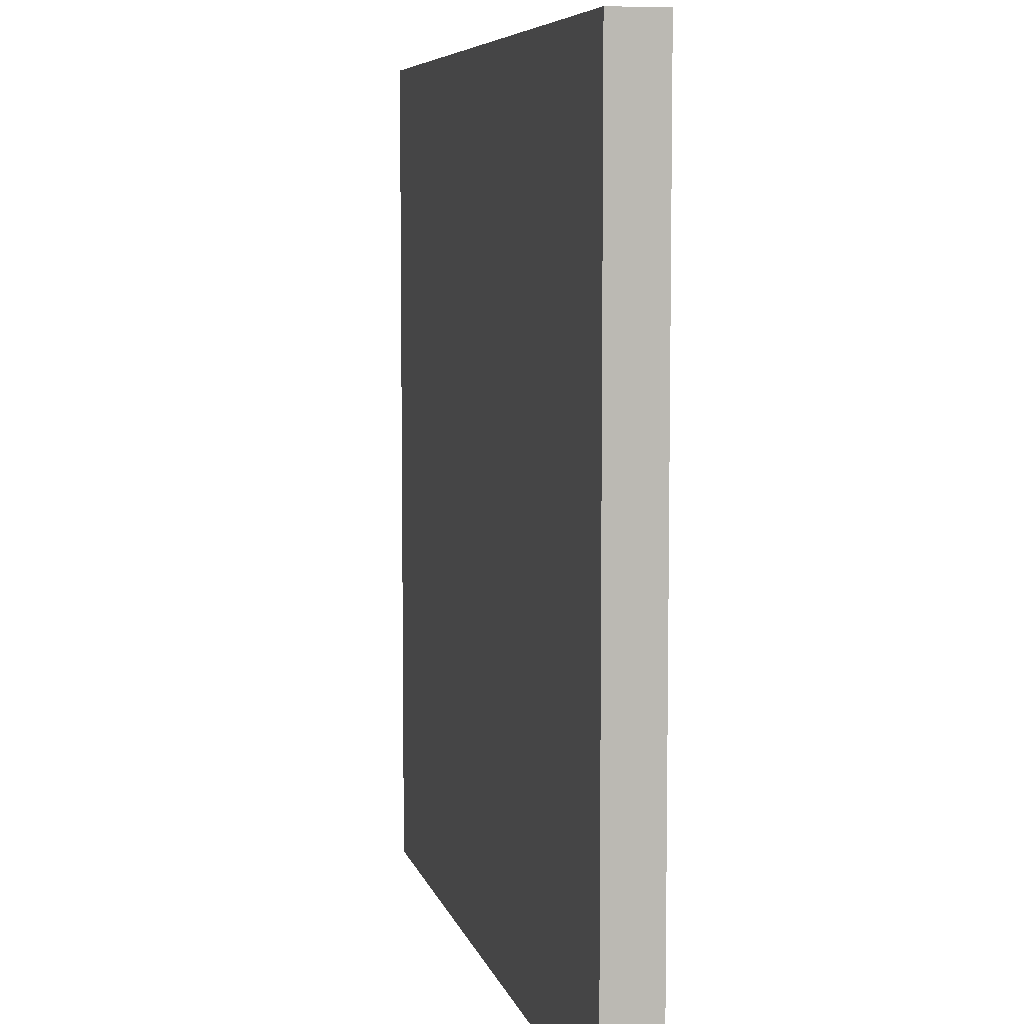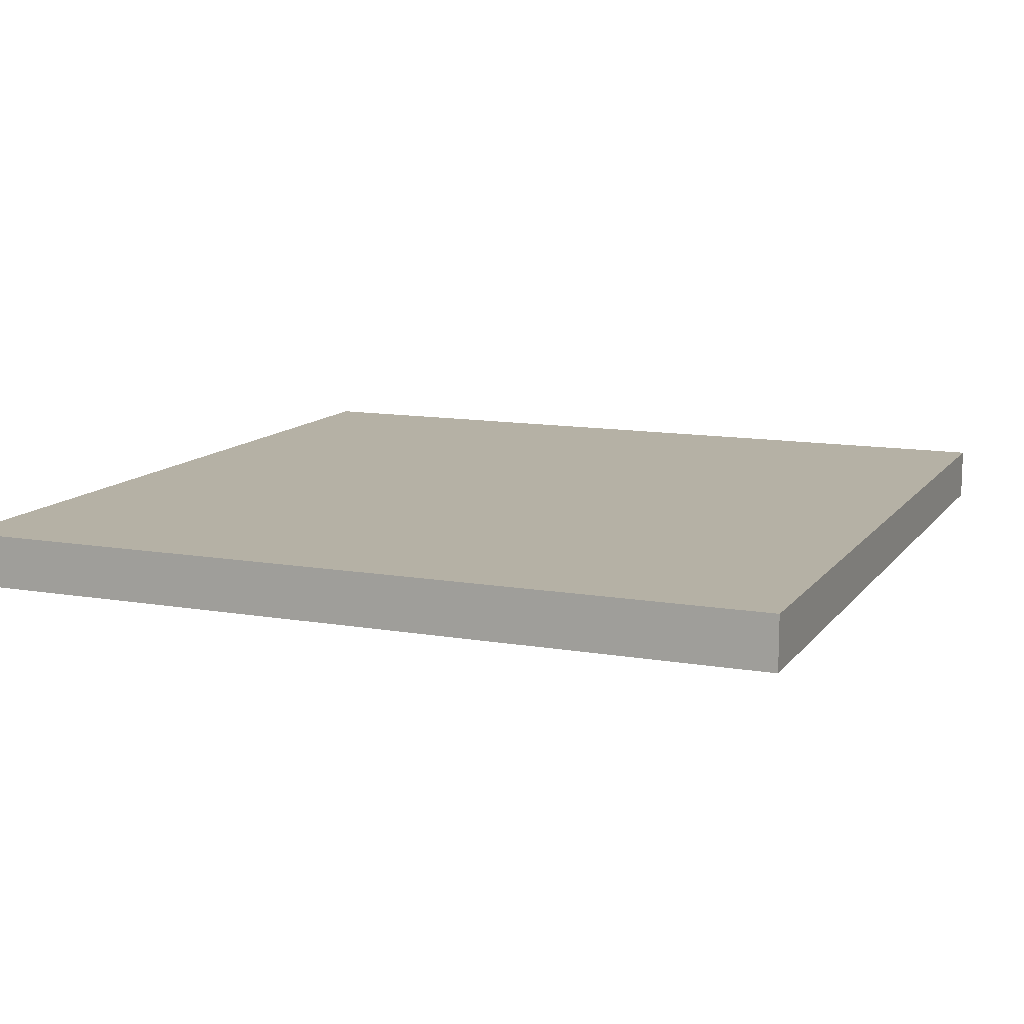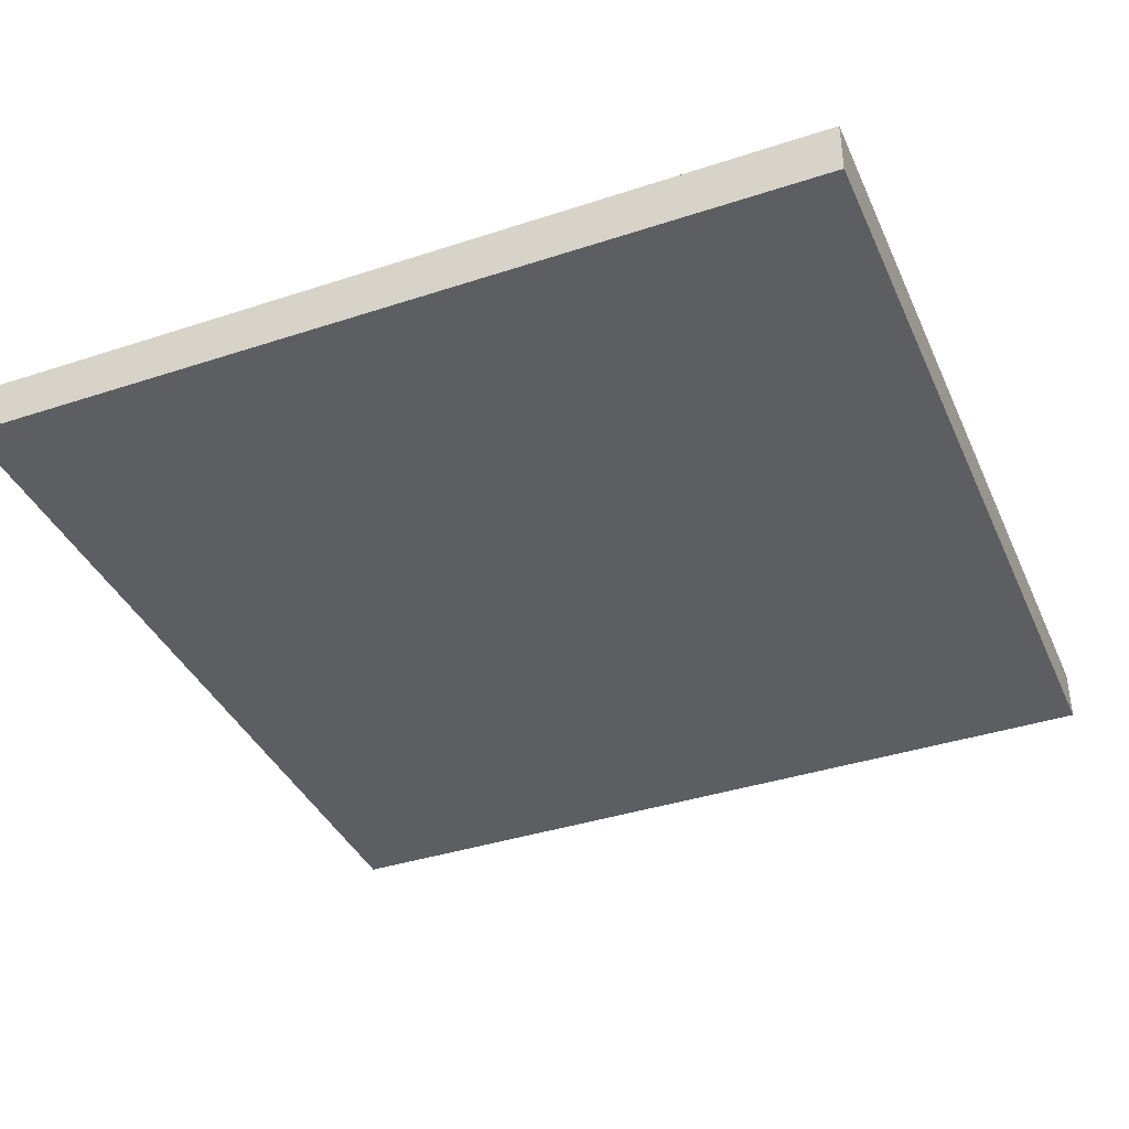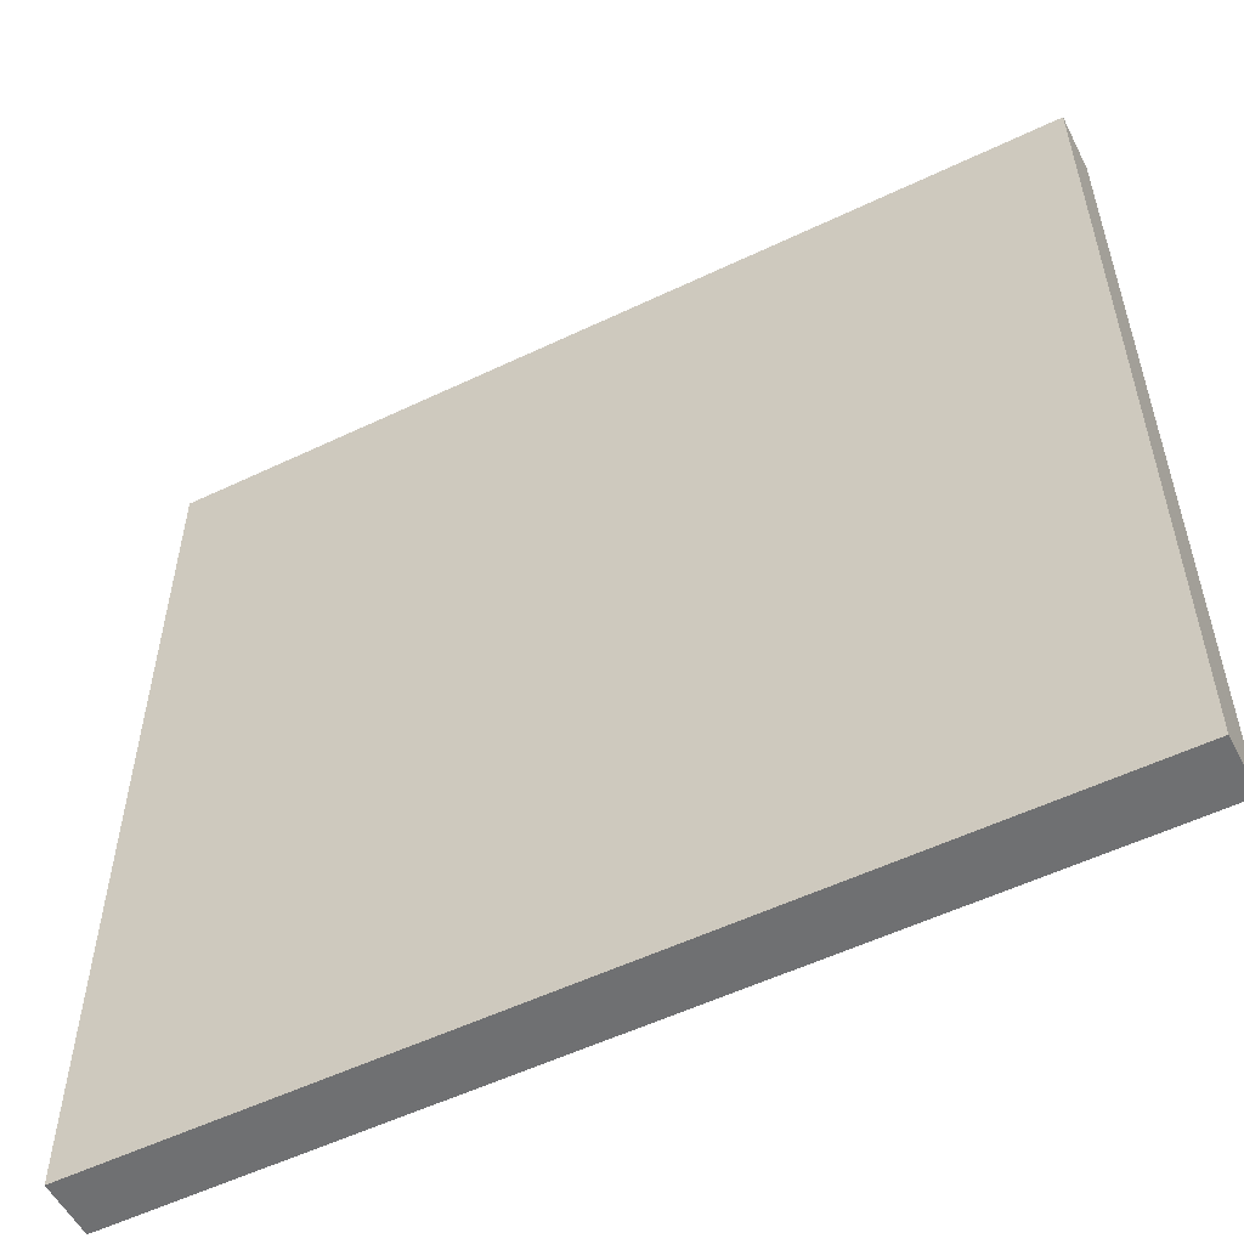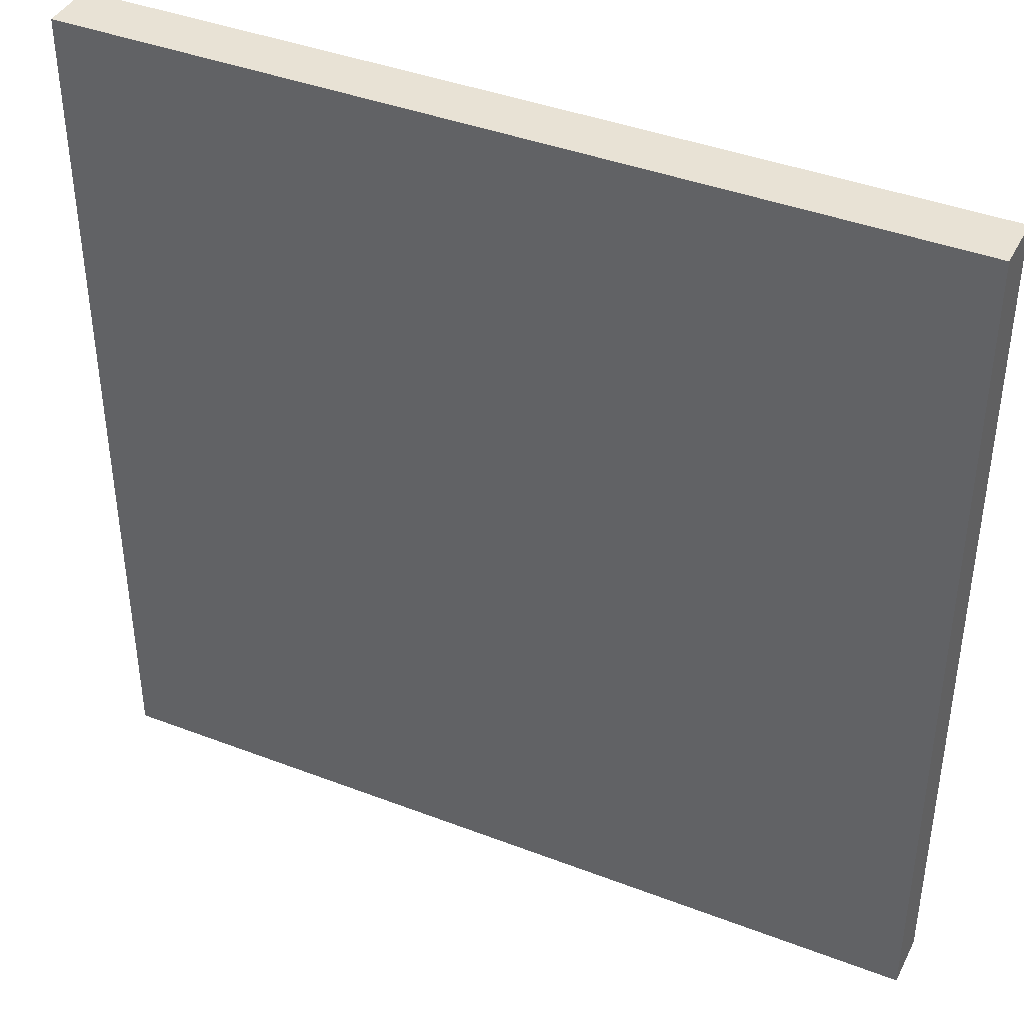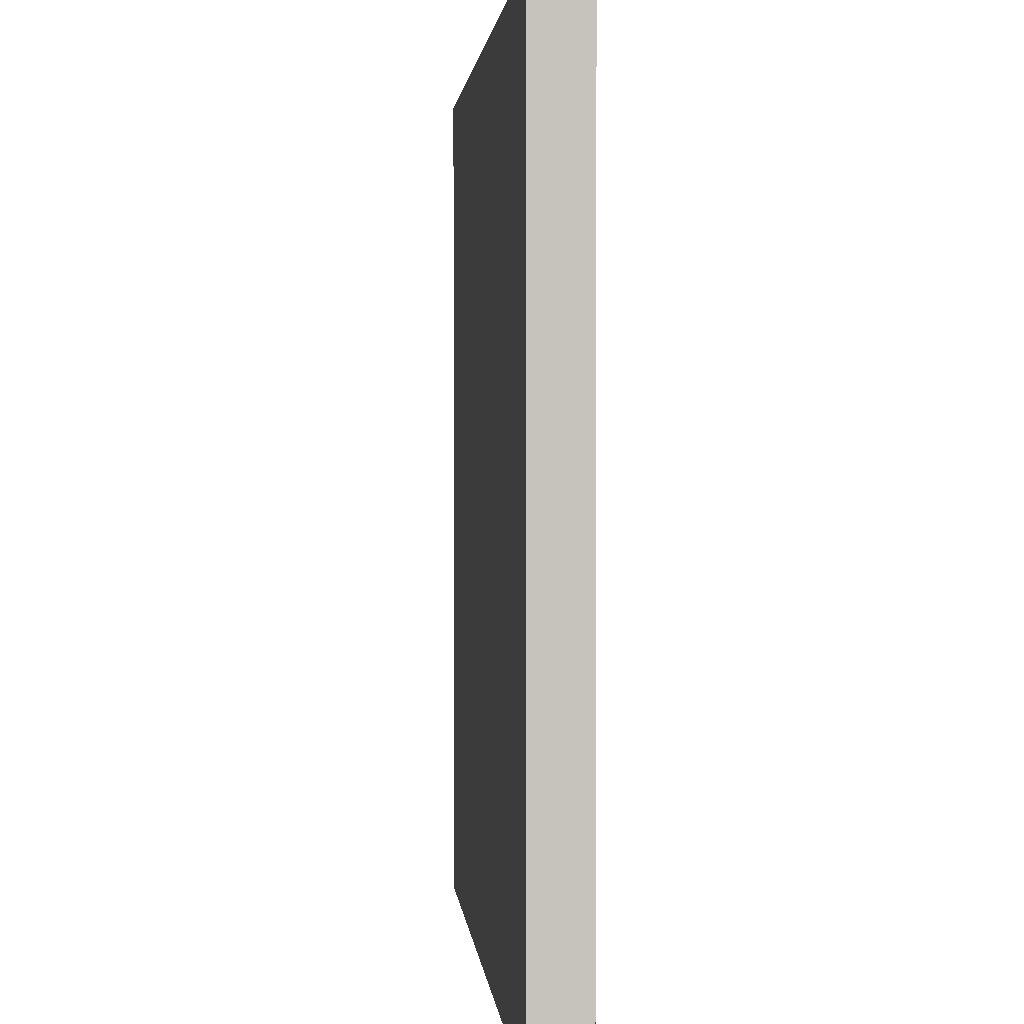
<metadata>
{"format":"obj","ext":"obj","renderer":"f3d","projection":"perspective","resolution":1024,"background":"white","views":[{"elev":6.7,"azim":-102.7,"up":"+Y"},{"elev":11.8,"azim":-67.5,"up":"+Z"},{"elev":-38.6,"azim":-67.5,"up":"+Z"},{"elev":-54.9,"azim":26.8,"up":"+Y"},{"elev":40.8,"azim":-154.9,"up":"+Y"},{"elev":1.8,"azim":-95.0,"up":"+Y"}]}
</metadata>
<code>
o Object.1
v -200 -200 0
v 200 -200 0
v -200 200 0
v 200 200 -25
v -200 -200 -25
v -200 200 -25
v 200 -200 -25
v 200 200 0
f 1 2 3
f 4 5 6
f 5 4 7
f 8 3 2
f 5 7 2
f 5 3 6
f 8 2 7
f 6 3 8
f 5 1 3
f 7 4 8
f 2 1 5
f 8 4 6

</code>
